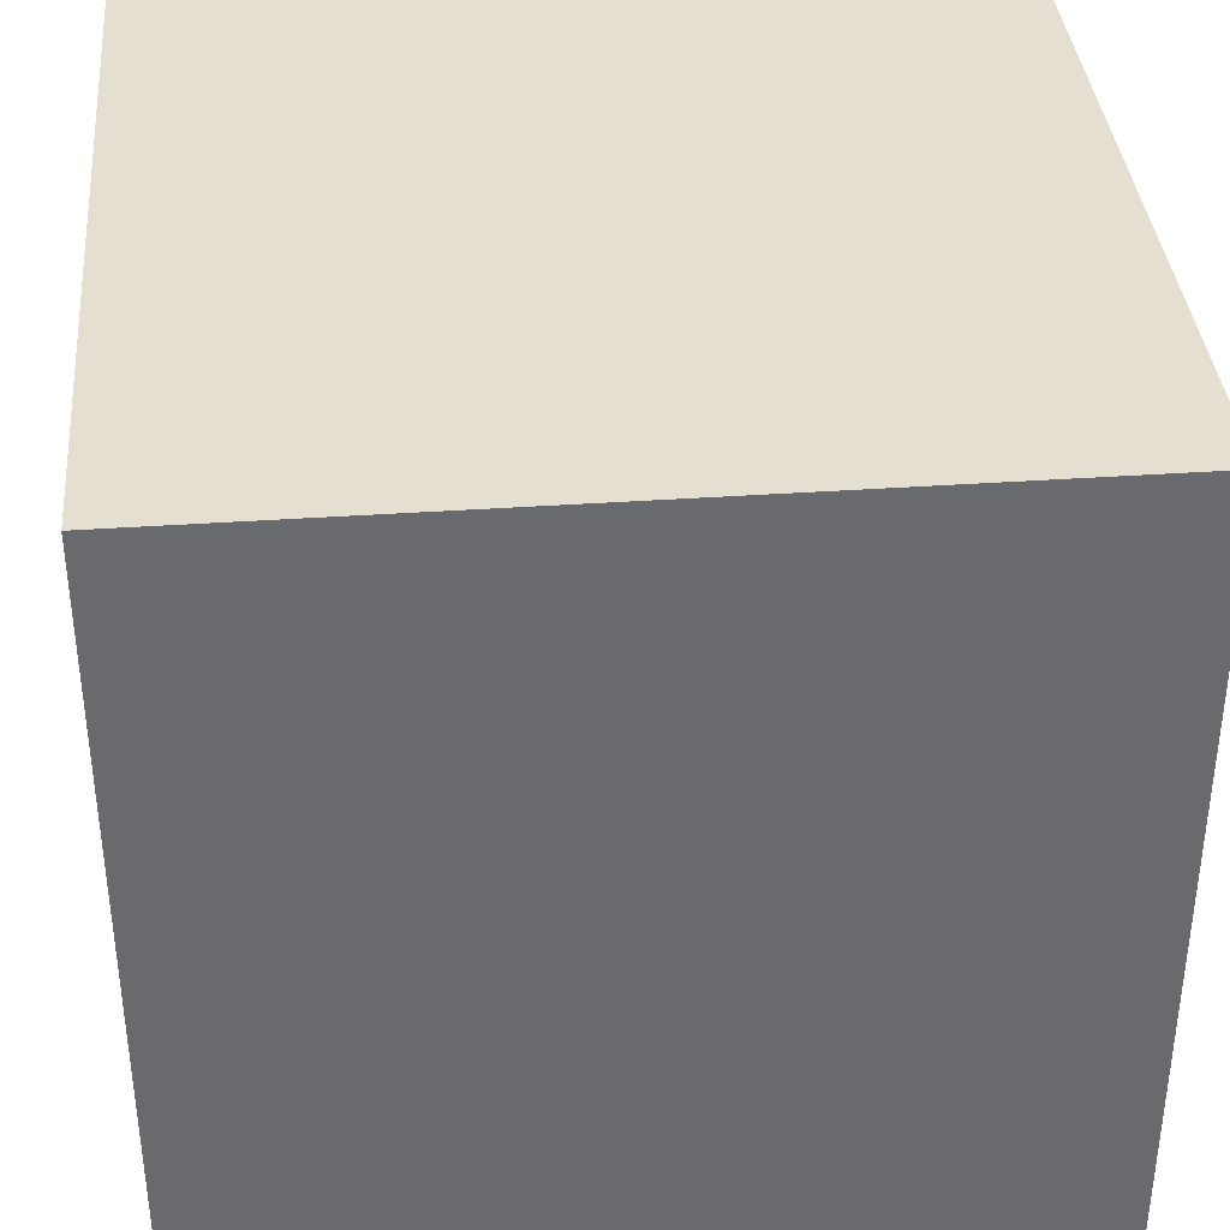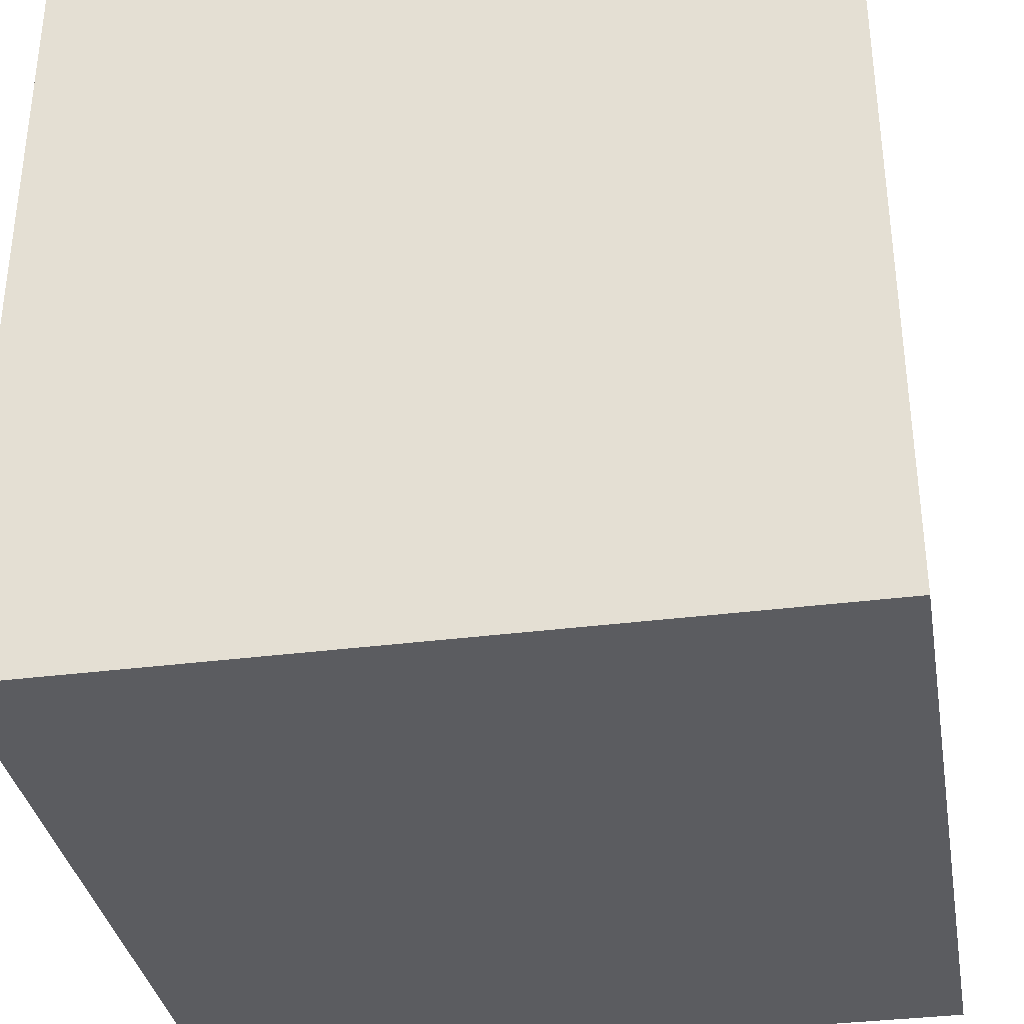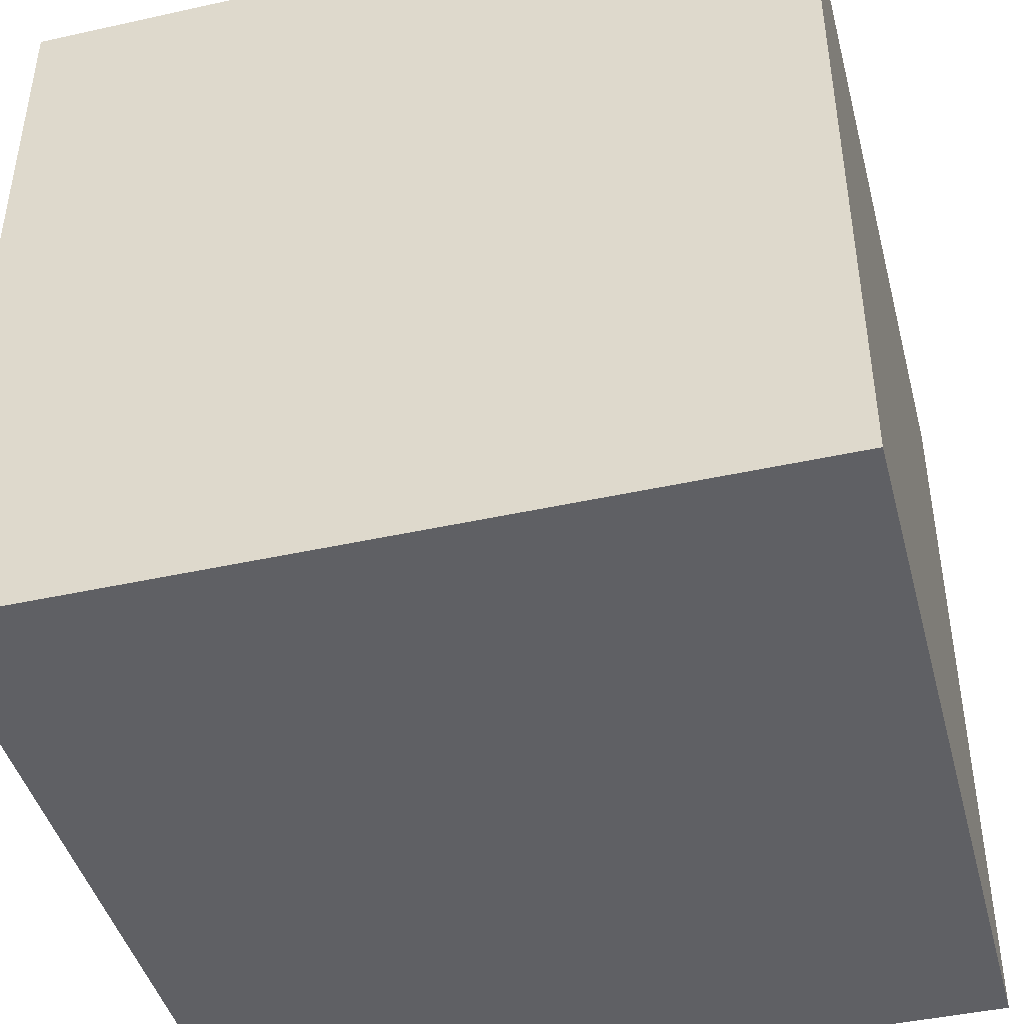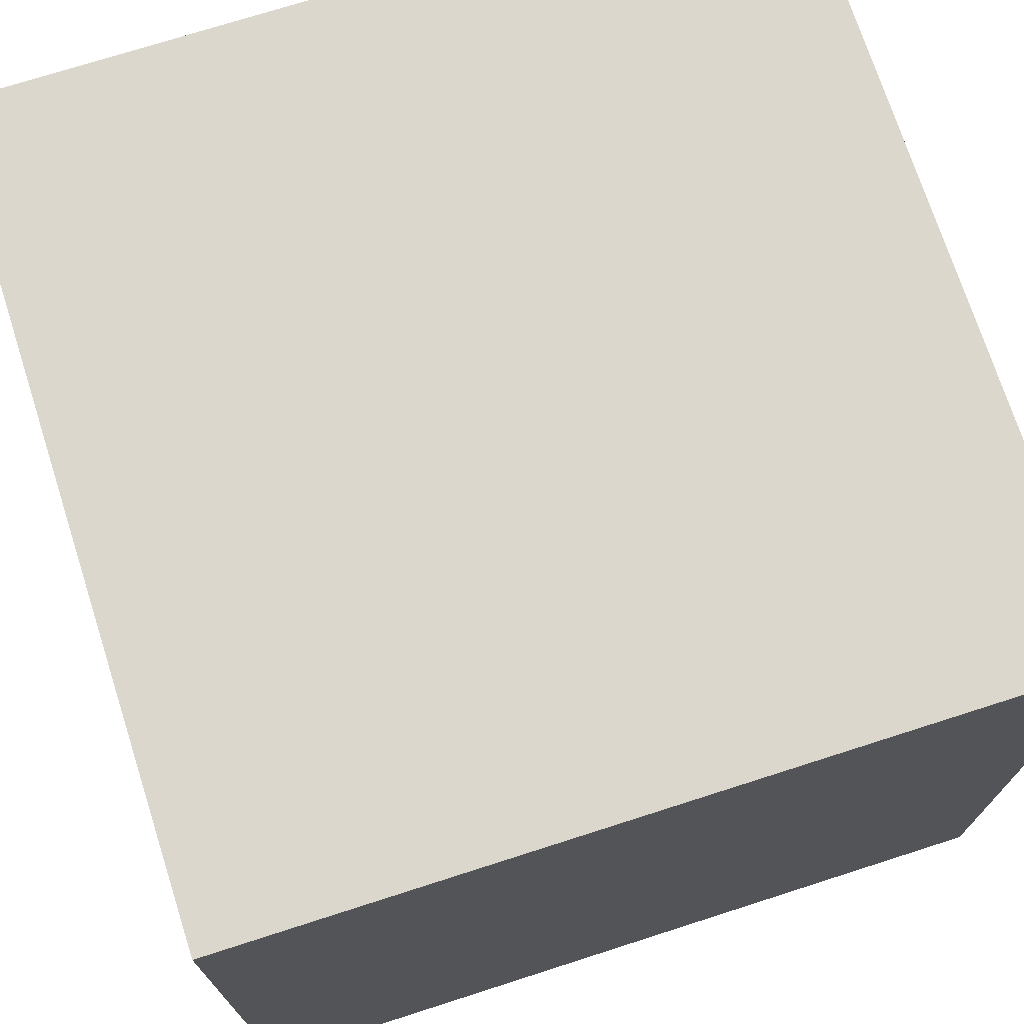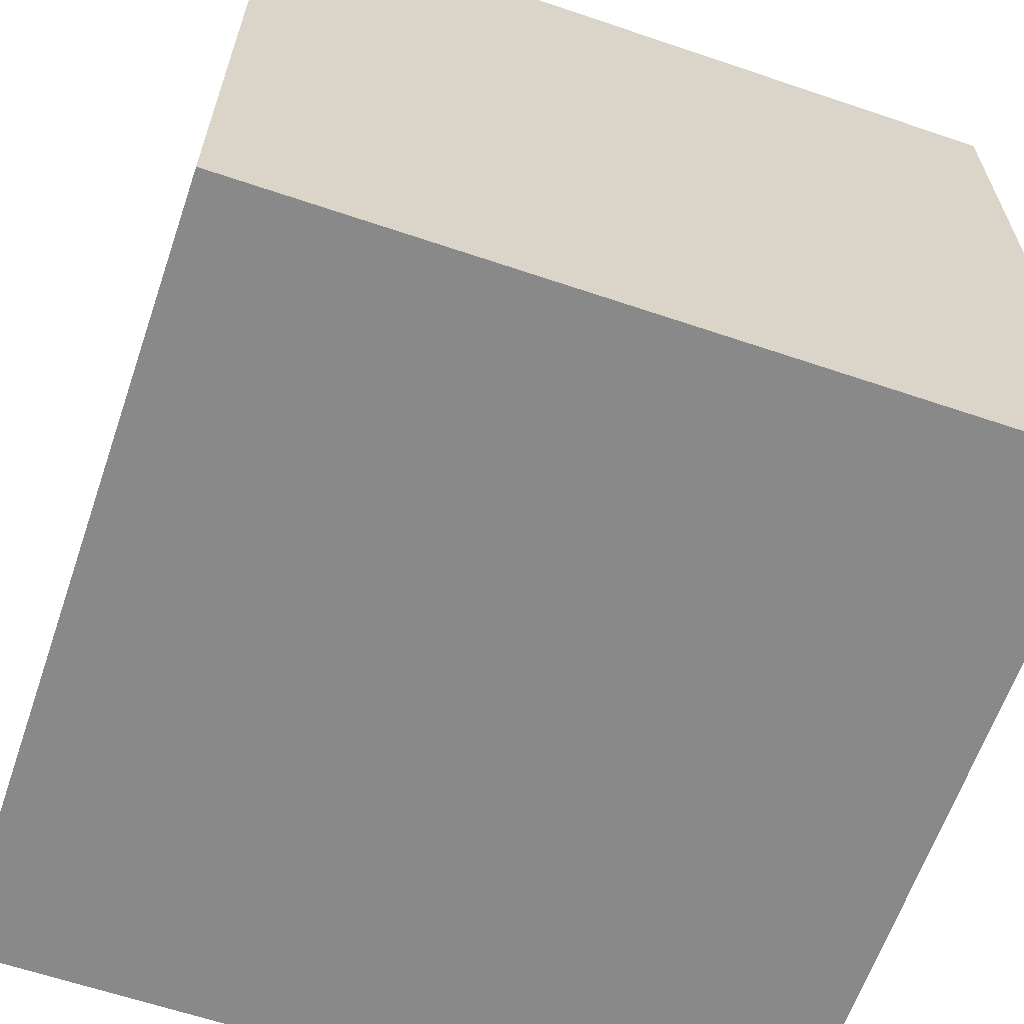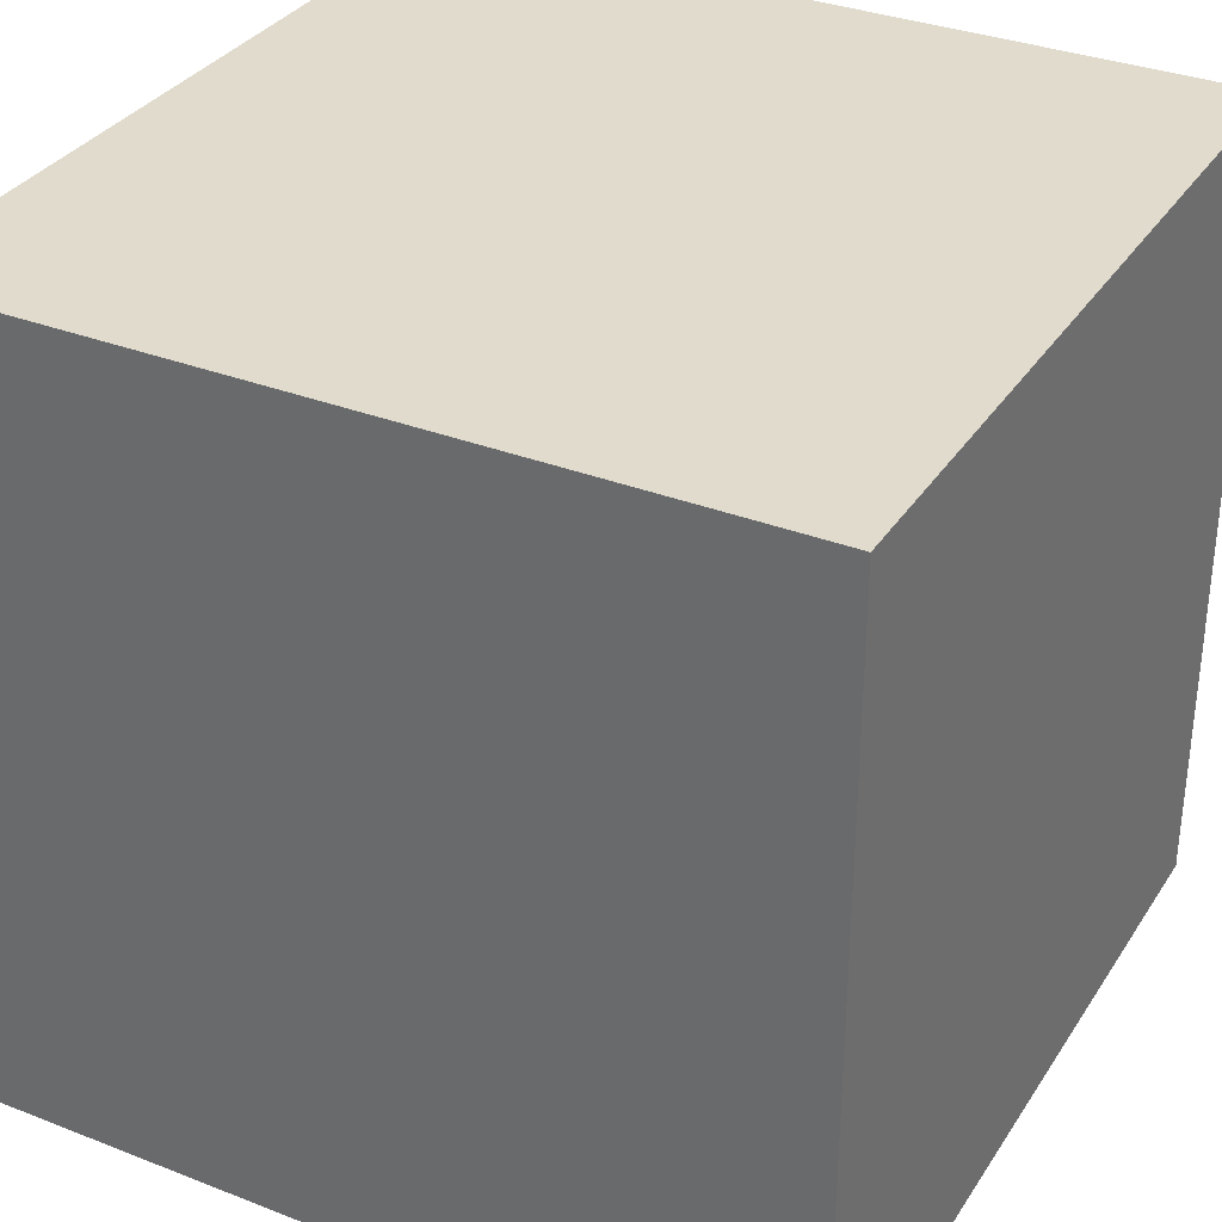
<metadata>
{"format":"obj","ext":"obj","renderer":"f3d","projection":"perspective","resolution":1024,"background":"white","views":[{"elev":37.3,"azim":-95.1,"up":"+Z"},{"elev":-34.8,"azim":99.8,"up":"+Z"},{"elev":-43.9,"azim":104.6,"up":"+Y"},{"elev":72.8,"azim":-107.8,"up":"+Z"},{"elev":-63.1,"azim":-108.9,"up":"+Y"},{"elev":33.3,"azim":28.1,"up":"+Z"}]}
</metadata>
<code>
o
v -0.5 0 0.5
v -0.5 0 -0.5
v -0.5 1 0.5
v -0.5 1 -0.5
v 0.5 0 0.5
v 0.5 0 -0.5
v 0.5 1 0.5
v 0.5 1 -0.5
v -0.5 0 0.5
v -0.5 1 0.5
v -0.3 0.1 0.5
v -0.3 0.8 0.5
v -0.2 0.1 0.5
v -0.2 0.4 0.5
v -0.2 0.5 0.5
v -0.2 0.7 0.5
v 0.2 0.5 0.5
v 0.2 0.7 0.5
v 0.3 0.4 0.5
v 0.3 0.8 0.5
v 0.5 0 0.5
v 0.5 1 0.5
v -0.5 0 -0.5
v -0.5 1 -0.5
v 0.5 0 -0.5
v 0.5 1 -0.5
v -0.5 0 0.5
v 0.5 0 0.5
v -0.5 0 -0.5
v 0.5 0 -0.5
v -0.5 1 0.5
v 0.5 1 0.5
v -0.5 1 -0.5
v 0.5 1 -0.5
f 3 2 1
f 4 2 3
f 5 6 7
f 7 6 8
f 11 10 9
f 12 10 11
f 13 11 9
f 13 12 11
f 14 12 13
f 15 12 14
f 16 12 15
f 17 15 14
f 17 16 15
f 18 12 16
f 18 16 17
f 19 14 13
f 19 17 14
f 19 18 17
f 20 10 12
f 20 18 19
f 20 12 18
f 21 19 13
f 21 13 9
f 21 20 19
f 22 10 20
f 22 20 21
f 23 24 25
f 25 24 26
f 29 28 27
f 30 28 29
f 31 32 33
f 33 32 34

</code>
